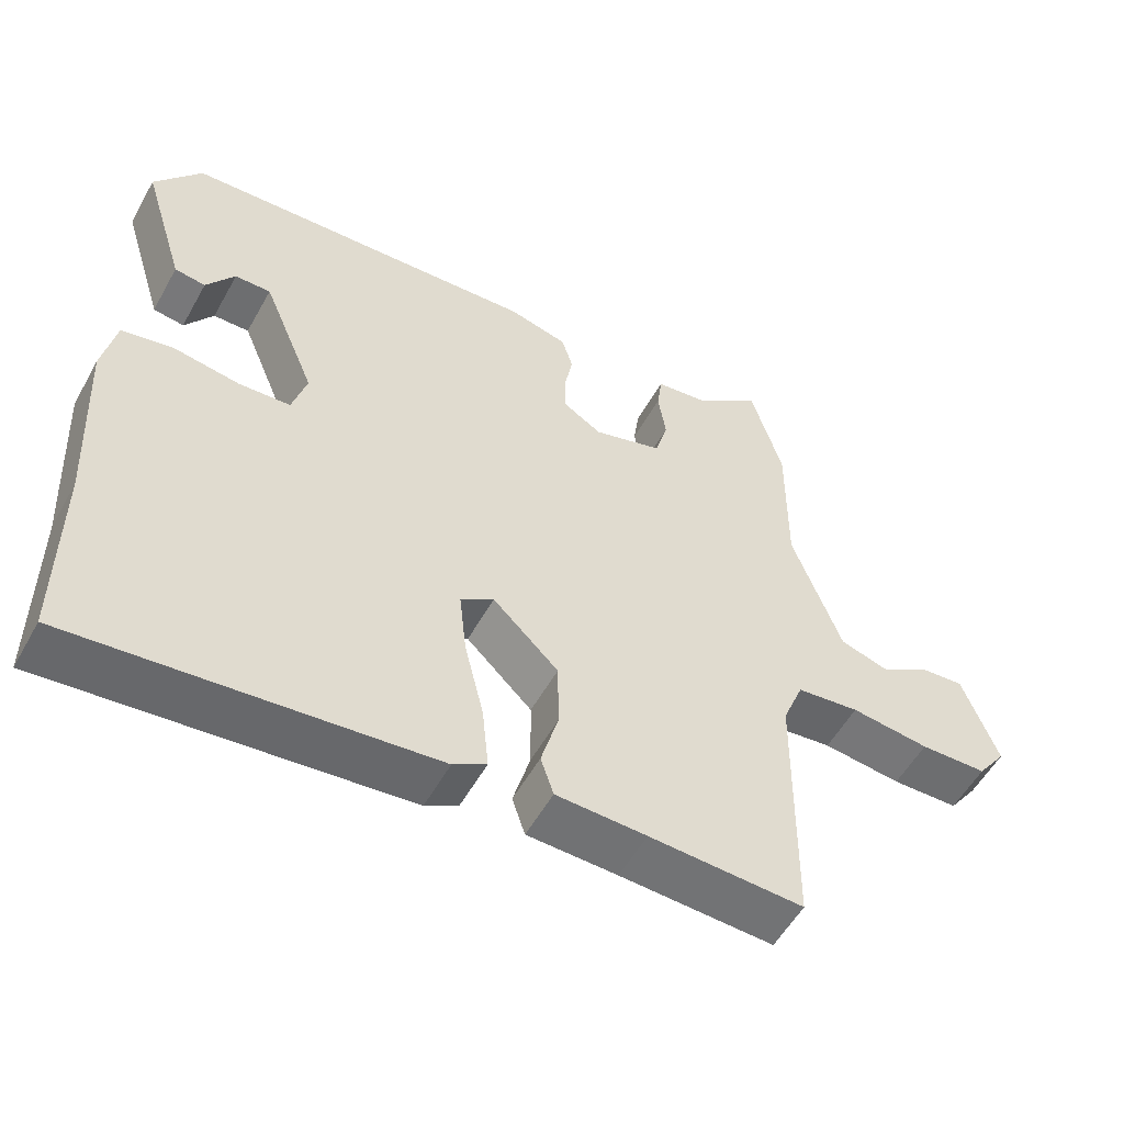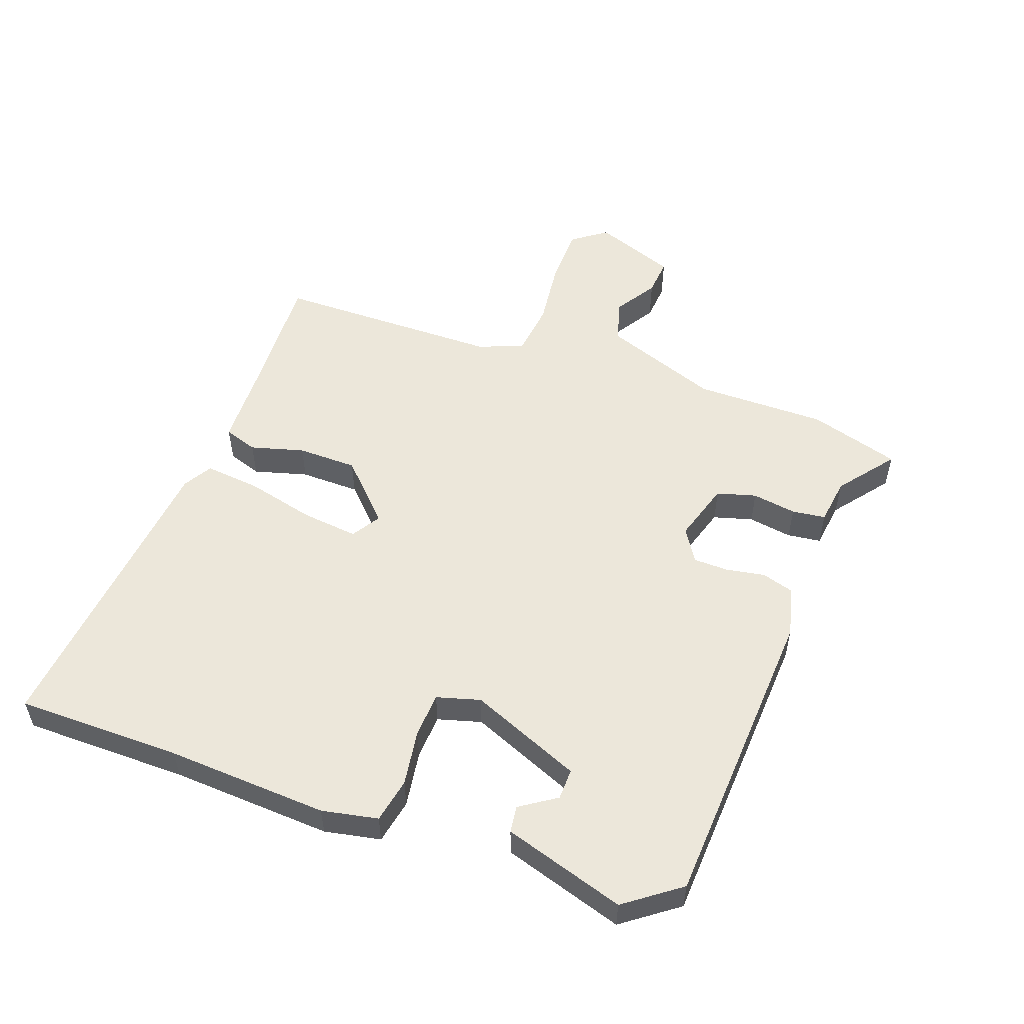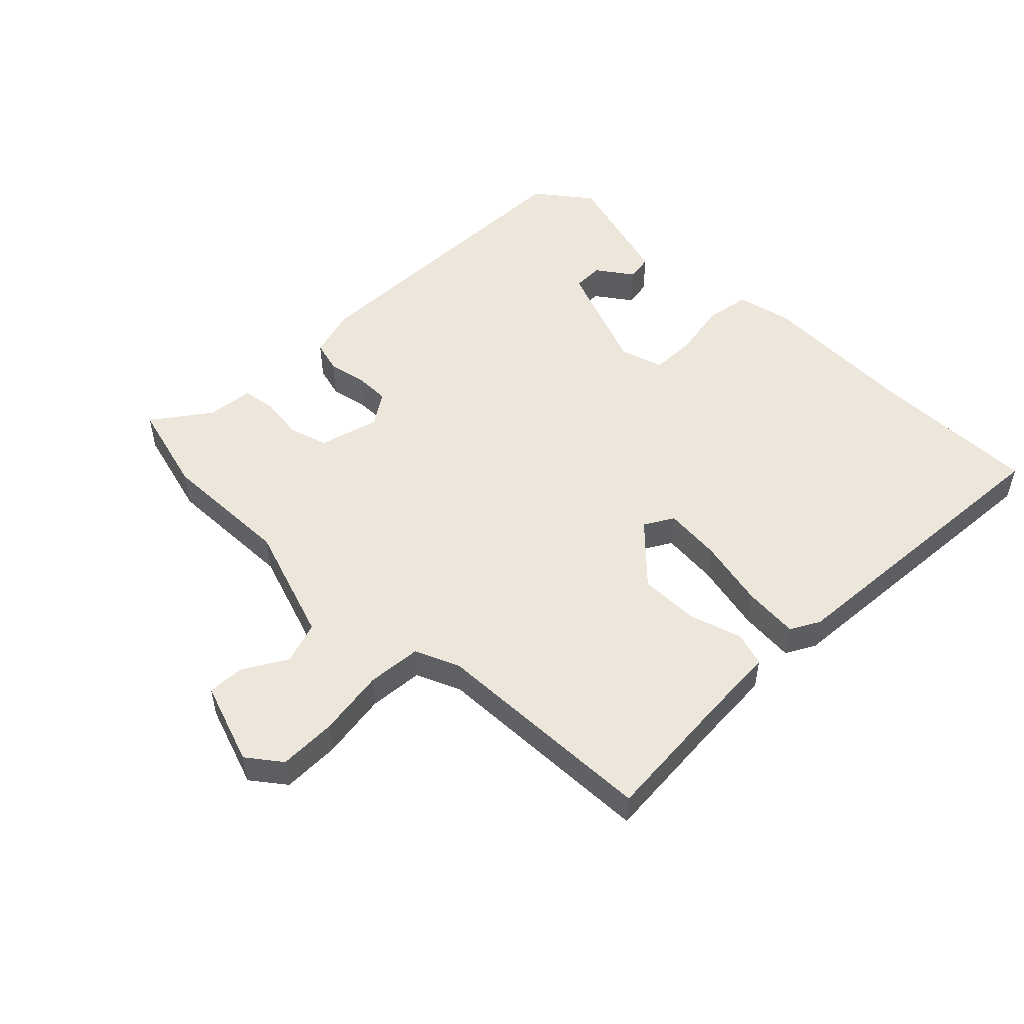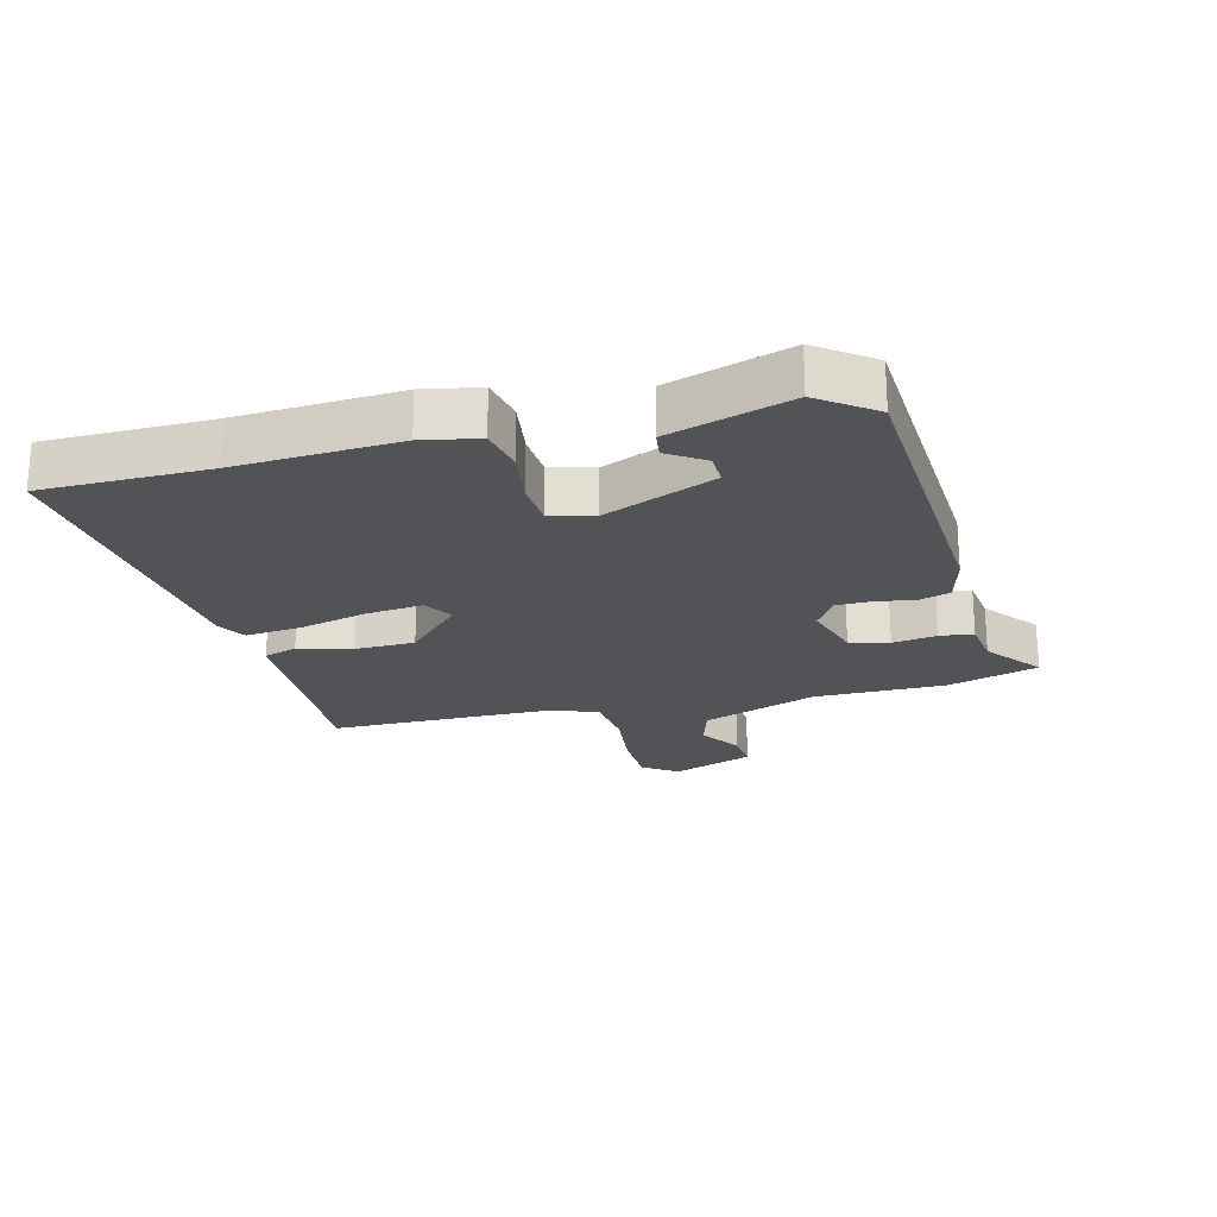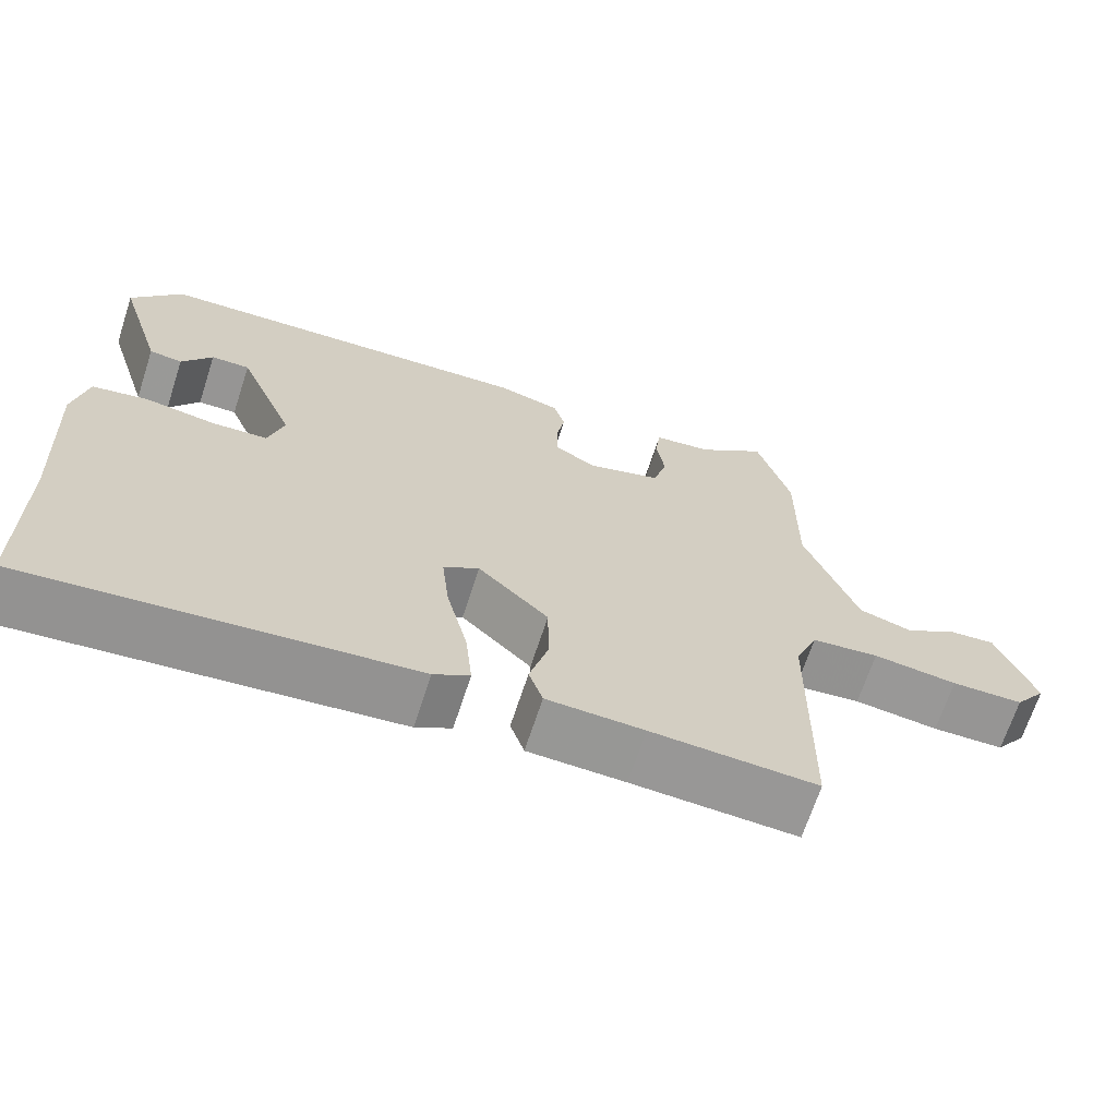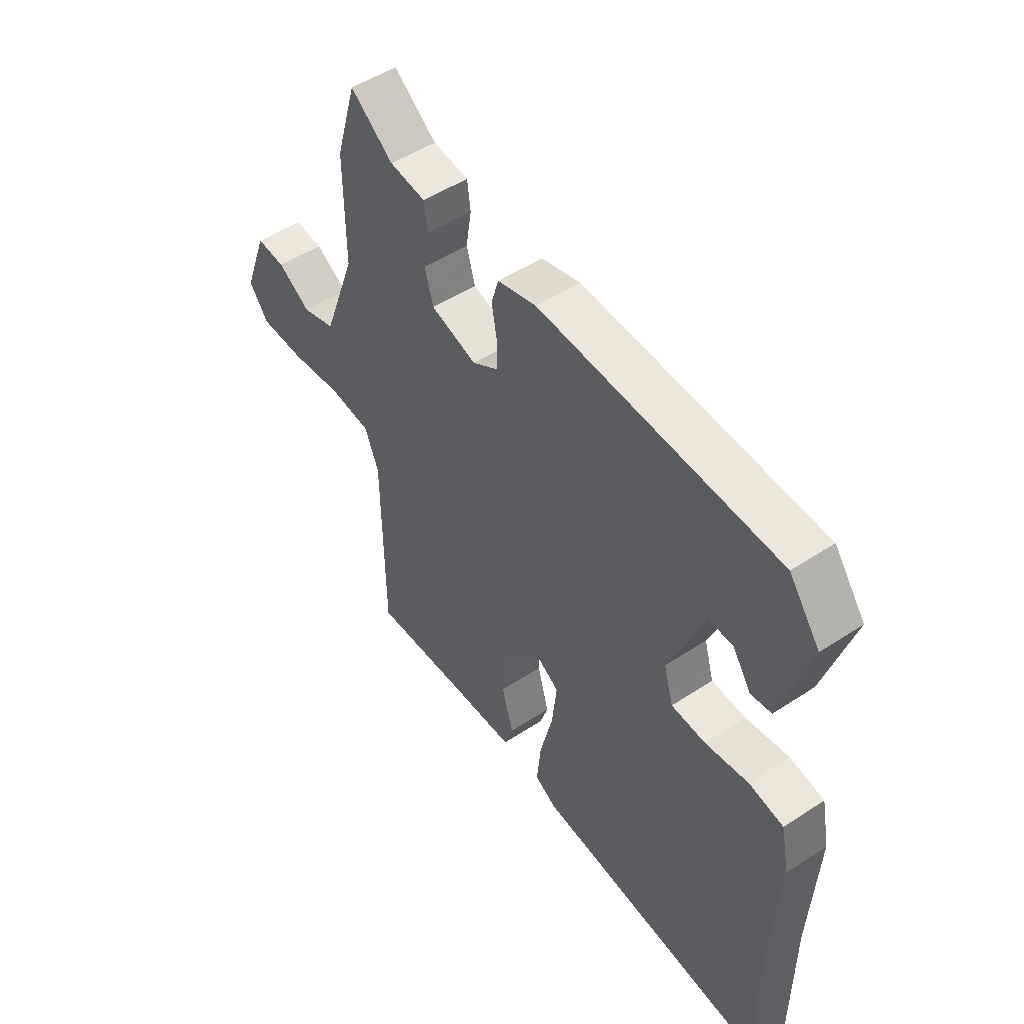
<metadata>
{"format":"obj","ext":"obj","renderer":"f3d","projection":"perspective","resolution":1024,"background":"white","views":[{"elev":-54.7,"azim":-28.8,"up":"+Z"},{"elev":53.5,"azim":-70.0,"up":"+Y"},{"elev":51.6,"azim":133.4,"up":"+Y"},{"elev":-22.2,"azim":-75.4,"up":"+Y"},{"elev":-67.8,"azim":-18.1,"up":"+Z"},{"elev":50.2,"azim":-125.9,"up":"+Z"}]}
</metadata>
<code>
v 0.463 0.07 -0.534
v 0.25 0.07 -0.524
v 0.125 0.07 -0.52
v 0.107 0.07 -0.466
v 0.131 0.07 -0.38
v 0.13 0.07 -0.284
v 0.039 0.07 -0.196
v -0.007 0.07 -0.225
v 0.003 0.07 -0.316
v 0.03 0.07 -0.427
v 0.039 0.07 -0.516
v -0.007 0.07 -0.543
v -0.5 0.07 -0.592
v -0.501 0.07 -0.326
v -0.515 0.07 -0.066
v -0.497 0.07 0.024
v -0.425 0.07 0.038
v -0.334 0.07 0.024
v -0.262 0.07 0.028
v -0.242 0.07 0.098
v -0.316 0.07 0.277
v -0.366 0.07 0.276
v -0.405 0.07 0.218
v -0.448 0.07 0.224
v -0.508 0.07 0.419
v -0.443 0.07 0.507
v 0.056 0.07 0.534
v 0.137 0.07 0.513
v 0.152 0.07 0.462
v 0.141 0.07 0.4
v 0.142 0.07 0.343
v 0.195 0.07 0.31
v 0.291 0.07 0.339
v 0.309 0.07 0.402
v 0.298 0.07 0.473
v 0.305 0.07 0.527
v 0.38 0.07 0.537
v 0.469 0.07 0.606
v 0.512 0.07 0.46
v 0.511 0.07 0.248
v 0.579 0.07 0.062
v 0.648 0.07 0.041
v 0.716 0.07 0.084
v 0.776 0.07 0.089
v 0.825 0.07 -0.043
v 0.785 0.07 -0.098
v 0.692 0.07 -0.1
v 0.583 0.07 -0.087
v 0.496 0.07 -0.097
v 0.467 0.07 -0.169
v 0.463 0 -0.534
v 0.25 0 -0.524
v 0.125 0 -0.52
v 0.107 0 -0.466
v 0.131 0 -0.38
v 0.13 0 -0.284
v 0.039 0 -0.196
v -0.007 0 -0.225
v 0.003 0 -0.316
v 0.03 0 -0.427
v 0.039 0 -0.516
v -0.007 0 -0.543
v -0.5 0 -0.592
v -0.501 0 -0.326
v -0.515 0 -0.066
v -0.497 0 0.024
v -0.425 0 0.038
v -0.334 0 0.024
v -0.262 0 0.028
v -0.242 0 0.098
v -0.316 0 0.277
v -0.366 0 0.276
v -0.405 0 0.218
v -0.448 0 0.224
v -0.508 0 0.419
v -0.443 0 0.507
v 0.056 0 0.534
v 0.137 0 0.513
v 0.152 0 0.462
v 0.141 0 0.4
v 0.142 0 0.343
v 0.195 0 0.31
v 0.291 0 0.339
v 0.309 0 0.402
v 0.298 0 0.473
v 0.305 0 0.527
v 0.38 0 0.537
v 0.469 0 0.606
v 0.512 0 0.46
v 0.511 0 0.248
v 0.579 0 0.062
v 0.648 0 0.041
v 0.716 0 0.084
v 0.776 0 0.089
v 0.825 0 -0.043
v 0.785 0 -0.098
v 0.692 0 -0.1
v 0.583 0 -0.087
v 0.496 0 -0.097
v 0.467 0 -0.169
f 46 47 48
f 45 46 48
f 44 45 48
f 43 44 48
f 42 43 48
f 41 42 48 49
f 40 41 49
f 40 49 50
f 39 40 50
f 38 39 50
f 37 38 50
f 37 50 1
f 36 37 1
f 35 36 1
f 34 35 1
f 28 29 30
f 27 28 30
f 26 27 30
f 25 26 30
f 25 30 31
f 22 23 24 25
f 25 31 32
f 22 25 32
f 21 22 32
f 16 17 18
f 15 16 18
f 14 15 18
f 14 18 19
f 13 14 19
f 12 13 19
f 11 12 19
f 10 11 19
f 9 10 19
f 8 9 19 20
f 2 3 4 5
f 2 5 6
f 1 2 6
f 34 1 6
f 33 34 6
f 20 21 32
f 8 20 32
f 7 8 32
f 6 7 32 33
f 98 97 96
f 98 96 95
f 98 95 94
f 98 94 93
f 98 93 92
f 99 98 92 91
f 99 91 90
f 100 99 90
f 100 90 89
f 100 89 88
f 100 88 87
f 51 100 87
f 51 87 86
f 51 86 85
f 51 85 84
f 80 79 78
f 80 78 77
f 80 77 76
f 80 76 75
f 81 80 75
f 75 74 73 72
f 82 81 75
f 82 75 72
f 82 72 71
f 68 67 66
f 68 66 65
f 68 65 64
f 69 68 64
f 69 64 63
f 69 63 62
f 69 62 61
f 69 61 60
f 69 60 59
f 70 69 59 58
f 55 54 53 52
f 56 55 52
f 56 52 51
f 56 51 84
f 56 84 83
f 82 71 70
f 82 70 58
f 82 58 57
f 83 82 57 56
f 1 51 52 2
f 2 52 53 3
f 3 53 54 4
f 4 54 55 5
f 5 55 56 6
f 6 56 57 7
f 7 57 58 8
f 8 58 59 9
f 9 59 60 10
f 10 60 61 11
f 11 61 62 12
f 12 62 63 13
f 13 63 64 14
f 14 64 65 15
f 15 65 66 16
f 16 66 67 17
f 17 67 68 18
f 18 68 69 19
f 19 69 70 20
f 20 70 71 21
f 21 71 72 22
f 22 72 73 23
f 23 73 74 24
f 24 74 75 25
f 25 75 76 26
f 26 76 77 27
f 27 77 78 28
f 28 78 79 29
f 29 79 80 30
f 30 80 81 31
f 31 81 82 32
f 32 82 83 33
f 33 83 84 34
f 34 84 85 35
f 35 85 86 36
f 36 86 87 37
f 37 87 88 38
f 38 88 89 39
f 39 89 90 40
f 40 90 91 41
f 41 91 92 42
f 42 92 93 43
f 43 93 94 44
f 44 94 95 45
f 45 95 96 46
f 46 96 97 47
f 47 97 98 48
f 48 98 99 49
f 49 99 100 50
f 50 100 51 1

</code>
